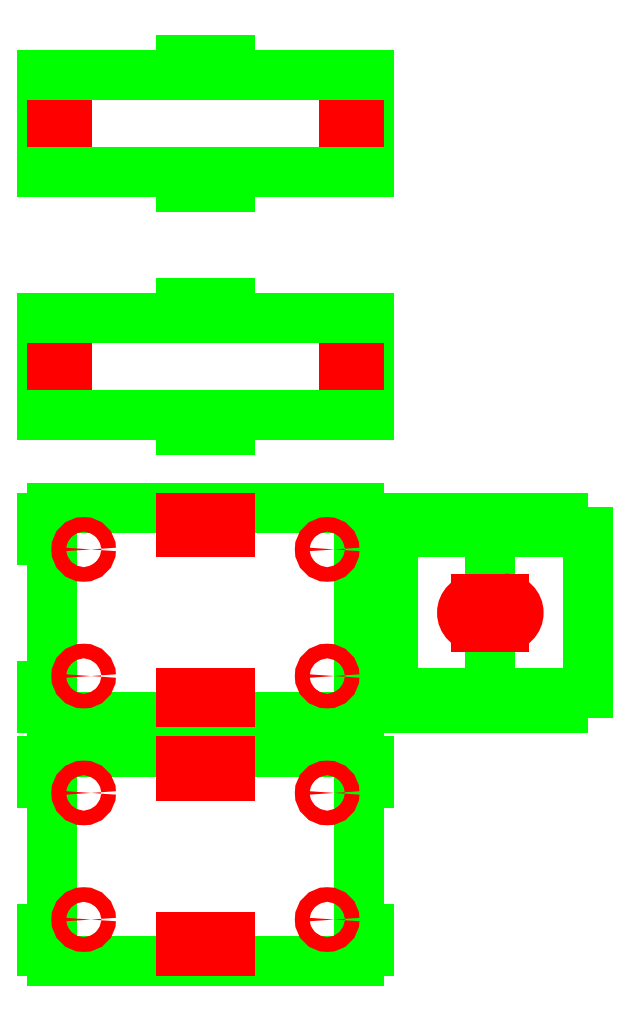
<metadata>
{"format":"dxf","ext":"dxf","renderer":"ezdxf+matplotlib","layout":"modelspace","background":"white","min_lineweight":24,"dpi":150}
</metadata>
<code>
0
SECTION
2
ENTITIES
0
LINE
8
OUTSIDE
10
-55
20
157.5
11
-55
21
131.5
0
LINE
8
OUTSIDE
10
8
20
157.5
11
8
21
131.5
0
LINE
8
OUTSIDE
10
-55
20
157.5
11
-55
21
157.5
0
ARC
8
OUTSIDE
10
-55
20
159.5
40
2
50
180
51
270
0
LINE
8
OUTSIDE
10
-57
20
164
11
-57
21
159.5
0
ARC
8
OUTSIDE
10
-55
20
164
40
2
50
90
51
180
0
LINE
8
OUTSIDE
10
-55
20
131.5
11
-55
21
131.5
0
ARC
8
OUTSIDE
10
-55
20
129.5
40
2
50
90
51
180
0
LINE
8
OUTSIDE
10
-57
20
129.5
11
-57
21
125
0
ARC
8
OUTSIDE
10
-55
20
125
40
2
50
180
51
270
0
LINE
8
OUTSIDE
10
-55
20
166
11
8
21
166
0
ARC
8
OUTSIDE
10
8
20
164
40
2
50
0
51
90
0
LINE
8
OUTSIDE
10
10
20
164
11
10
21
159.5
0
LINE
8
OUTSIDE
10
8
20
157.5
11
8
21
157.5
0
ARC
8
OUTSIDE
10
8
20
159.5
40
2
50
270
51
0
0
LINE
8
OUTSIDE
10
8
20
131.5
11
8
21
131.5
0
ARC
8
OUTSIDE
10
8
20
129.5
40
2
50
0
51
90
0
LINE
8
OUTSIDE
10
10
20
129.5
11
10
21
125
0
LINE
8
OUTSIDE
10
8
20
123
11
-55
21
123
0
ARC
8
OUTSIDE
10
8
20
125
40
2
50
270
51
0
0
CIRCLE
8
INSIDE
10
-48.5
20
131.5
40
1.5
0
CIRCLE
8
INSIDE
10
-48.5
20
157.5
40
1.5
0
CIRCLE
8
INSIDE
10
1.5
20
157.5
40
1.5
0
CIRCLE
8
INSIDE
10
1.5
20
131.5
40
1.5
0
LINE
8
OUTSIDE
10
-57
20
185
11
-57
21
205
0
LINE
8
OUTSIDE
10
10
20
205
11
10
21
185
0
LINE
8
INSIDE
10
-55
20
190
11
-52
21
190
0
LINE
8
INSIDE
10
-52
20
190
11
-52
21
200
0
LINE
8
INSIDE
10
-52
20
200
11
-55
21
200
0
LINE
8
INSIDE
10
-55
20
200
11
-55
21
190
0
LINE
8
INSIDE
10
5
20
190
11
8
21
190
0
LINE
8
INSIDE
10
8
20
190
11
8
21
200
0
LINE
8
INSIDE
10
8
20
200
11
5
21
200
0
LINE
8
INSIDE
10
5
20
200
11
5
21
190
0
LINE
8
OUTSIDE
10
35
20
161
11
35
21
128
0
LINE
8
OUTSIDE
10
35
20
161
11
30
21
161
0
LINE
8
OUTSIDE
10
30
20
161
11
30
21
164
0
LINE
8
OUTSIDE
10
30
20
164
11
20
21
164
0
LINE
8
OUTSIDE
10
20
20
164
11
20
21
161
0
LINE
8
OUTSIDE
10
20
20
161
11
15
21
161
0
LINE
8
OUTSIDE
10
15
20
161
11
15
21
128
0
LINE
8
OUTSIDE
10
35
20
128
11
30
21
128
0
LINE
8
OUTSIDE
10
30
20
128
11
30
21
125
0
LINE
8
OUTSIDE
10
30
20
125
11
20
21
125
0
LINE
8
OUTSIDE
10
20
20
125
11
20
21
128
0
LINE
8
OUTSIDE
10
20
20
128
11
15
21
128
0
LINE
8
INSIDE
10
32.1
20
147.4
11
35
21
147.4
0
LINE
8
INSIDE
10
32.1
20
141.6
11
35
21
141.6
0
ARC
8
INSIDE
10
32.1
20
144.5
40
2.9
50
90
51
270
0
LINE
8
OUTSIDE
10
35
20
161
11
35
21
128
0
LINE
8
OUTSIDE
10
35
20
161
11
40
21
161
0
LINE
8
OUTSIDE
10
40
20
161
11
40
21
164
0
LINE
8
OUTSIDE
10
40
20
164
11
50
21
164
0
LINE
8
OUTSIDE
10
50
20
164
11
50
21
161
0
LINE
8
OUTSIDE
10
50
20
161
11
55
21
161
0
LINE
8
OUTSIDE
10
55
20
161
11
55
21
128
0
LINE
8
OUTSIDE
10
35
20
128
11
40
21
128
0
LINE
8
OUTSIDE
10
40
20
128
11
40
21
125
0
LINE
8
OUTSIDE
10
40
20
125
11
50
21
125
0
LINE
8
OUTSIDE
10
50
20
125
11
50
21
128
0
LINE
8
OUTSIDE
10
50
20
128
11
55
21
128
0
LINE
8
INSIDE
10
37.9
20
147.4
11
35
21
147.4
0
LINE
8
INSIDE
10
37.9
20
141.6
11
35
21
141.6
0
ARC
8
INSIDE
10
37.9
20
144.5
40
2.9
50
270
51
90
0
LINE
8
OUTSIDE
10
-28.5
20
205
11
-28.5
21
208
0
LINE
8
OUTSIDE
10
-28.5
20
208
11
-18.5
21
208
0
LINE
8
OUTSIDE
10
-18.5
20
208
11
-18.5
21
205
0
LINE
8
OUTSIDE
10
-57
20
205
11
-28.5
21
205
0
LINE
8
OUTSIDE
10
-18.5
20
205
11
10
21
205
0
LINE
8
OUTSIDE
10
-28.5
20
185
11
-28.5
21
182
0
LINE
8
OUTSIDE
10
-28.5
20
182
11
-18.5
21
182
0
LINE
8
OUTSIDE
10
-18.5
20
182
11
-18.5
21
185
0
LINE
8
OUTSIDE
10
-57
20
185
11
-28.5
21
185
0
LINE
8
OUTSIDE
10
-18.5
20
185
11
10
21
185
0
LINE
8
INSIDE
10
-28.5
20
164
11
-18.5
21
164
0
LINE
8
INSIDE
10
-18.5
20
164
11
-18.5
21
161
0
LINE
8
INSIDE
10
-18.5
20
161
11
-28.5
21
161
0
LINE
8
INSIDE
10
-28.5
20
161
11
-28.5
21
164
0
LINE
8
INSIDE
10
-28.5
20
128
11
-18.5
21
128
0
LINE
8
INSIDE
10
-18.5
20
128
11
-18.5
21
125
0
LINE
8
INSIDE
10
-18.5
20
125
11
-28.5
21
125
0
LINE
8
INSIDE
10
-28.5
20
125
11
-28.5
21
128
0
LINE
8
OUTSIDE
10
-57
20
235
11
-57
21
255
0
LINE
8
OUTSIDE
10
10
20
255
11
10
21
235
0
LINE
8
INSIDE
10
-55
20
240
11
-52
21
240
0
LINE
8
INSIDE
10
-52
20
240
11
-52
21
250
0
LINE
8
INSIDE
10
-52
20
250
11
-55
21
250
0
LINE
8
INSIDE
10
-55
20
250
11
-55
21
240
0
LINE
8
INSIDE
10
5
20
240
11
8
21
240
0
LINE
8
INSIDE
10
8
20
240
11
8
21
250
0
LINE
8
INSIDE
10
8
20
250
11
5
21
250
0
LINE
8
INSIDE
10
5
20
250
11
5
21
240
0
LINE
8
OUTSIDE
10
-28.5
20
255
11
-28.5
21
258
0
LINE
8
OUTSIDE
10
-28.5
20
258
11
-18.5
21
258
0
LINE
8
OUTSIDE
10
-18.5
20
258
11
-18.5
21
255
0
LINE
8
OUTSIDE
10
-57
20
255
11
-28.5
21
255
0
LINE
8
OUTSIDE
10
-18.5
20
255
11
10
21
255
0
LINE
8
OUTSIDE
10
-28.5
20
235
11
-28.5
21
232
0
LINE
8
OUTSIDE
10
-28.5
20
232
11
-18.5
21
232
0
LINE
8
OUTSIDE
10
-18.5
20
232
11
-18.5
21
235
0
LINE
8
OUTSIDE
10
-57
20
235
11
-28.5
21
235
0
LINE
8
OUTSIDE
10
-18.5
20
235
11
10
21
235
0
LINE
8
OUTSIDE
10
-55
20
107.5
11
-55
21
81.5
0
LINE
8
OUTSIDE
10
8
20
107.5
11
8
21
81.5
0
LINE
8
OUTSIDE
10
-55
20
107.5
11
-55
21
107.5
0
ARC
8
OUTSIDE
10
-55
20
109.5
40
2
50
180
51
270
0
LINE
8
OUTSIDE
10
-57
20
114
11
-57
21
109.5
0
ARC
8
OUTSIDE
10
-55
20
114
40
2
50
90
51
180
0
LINE
8
OUTSIDE
10
-55
20
81.5
11
-55
21
81.5
0
ARC
8
OUTSIDE
10
-55
20
79.5
40
2
50
90
51
180
0
LINE
8
OUTSIDE
10
-57
20
79.5
11
-57
21
75
0
ARC
8
OUTSIDE
10
-55
20
75
40
2
50
180
51
270
0
LINE
8
OUTSIDE
10
-55
20
116
11
8
21
116
0
ARC
8
OUTSIDE
10
8
20
114
40
2
50
0
51
90
0
LINE
8
OUTSIDE
10
10
20
114
11
10
21
109.5
0
LINE
8
OUTSIDE
10
8
20
107.5
11
8
21
107.5
0
ARC
8
OUTSIDE
10
8
20
109.5
40
2
50
270
51
0
0
LINE
8
OUTSIDE
10
8
20
81.5
11
8
21
81.5
0
ARC
8
OUTSIDE
10
8
20
79.5
40
2
50
0
51
90
0
LINE
8
OUTSIDE
10
10
20
79.5
11
10
21
75
0
LINE
8
OUTSIDE
10
8
20
73
11
-55
21
73
0
ARC
8
OUTSIDE
10
8
20
75
40
2
50
270
51
0
0
CIRCLE
8
INSIDE
10
-48.5
20
81.5
40
1.5
0
CIRCLE
8
INSIDE
10
-48.5
20
107.5
40
1.5
0
CIRCLE
8
INSIDE
10
1.5
20
107.5
40
1.5
0
CIRCLE
8
INSIDE
10
1.5
20
81.5
40
1.5
0
LINE
8
INSIDE
10
-28.5
20
114
11
-18.5
21
114
0
LINE
8
INSIDE
10
-18.5
20
114
11
-18.5
21
111
0
LINE
8
INSIDE
10
-18.5
20
111
11
-28.5
21
111
0
LINE
8
INSIDE
10
-28.5
20
111
11
-28.5
21
114
0
LINE
8
INSIDE
10
-28.5
20
78
11
-18.5
21
78
0
LINE
8
INSIDE
10
-18.5
20
78
11
-18.5
21
75
0
LINE
8
INSIDE
10
-18.5
20
75
11
-28.5
21
75
0
LINE
8
INSIDE
10
-28.5
20
75
11
-28.5
21
78
0
ENDSEC
0
EOF

</code>
